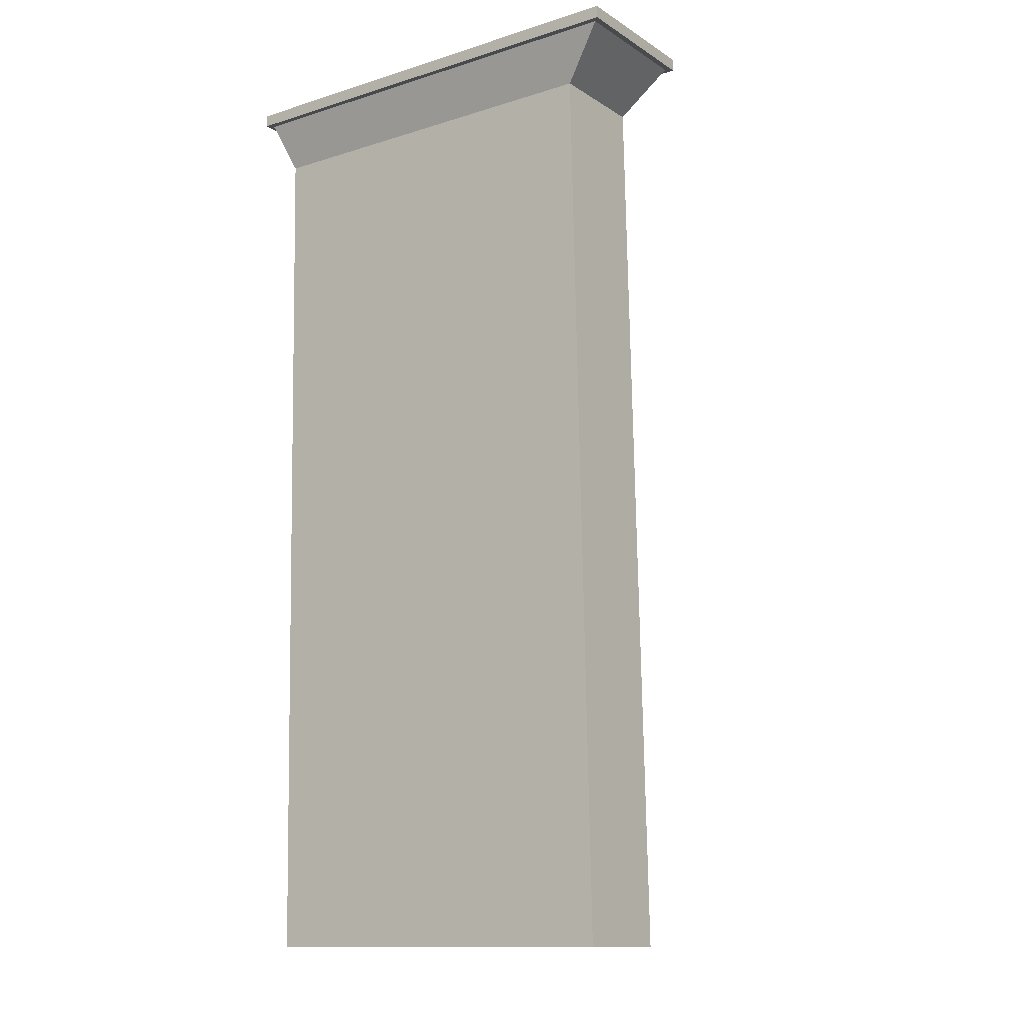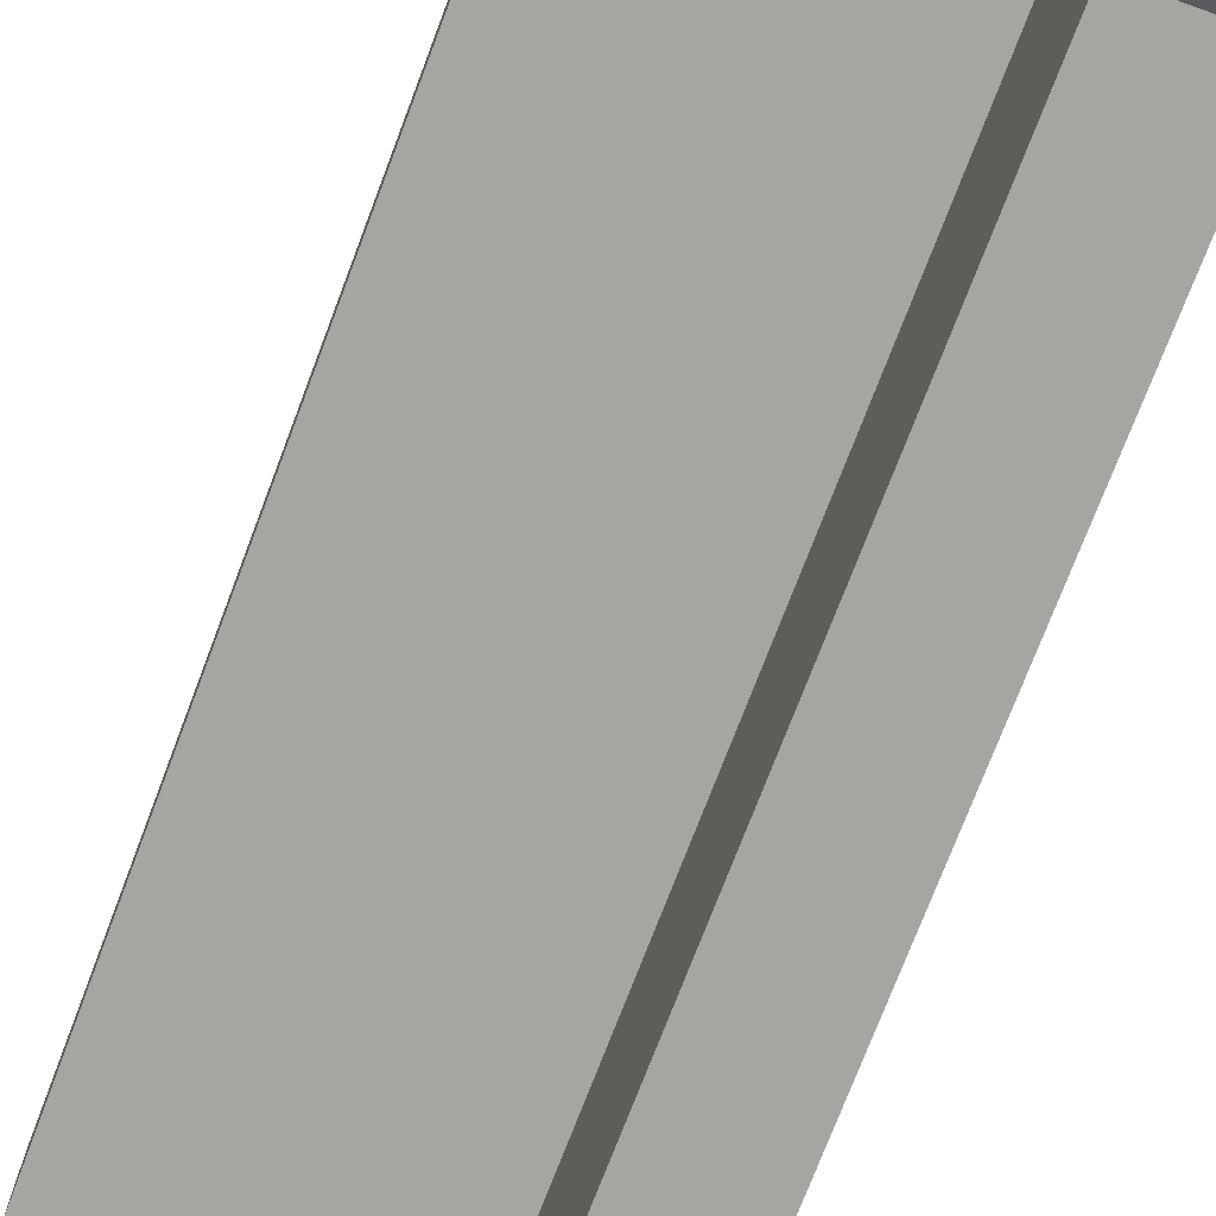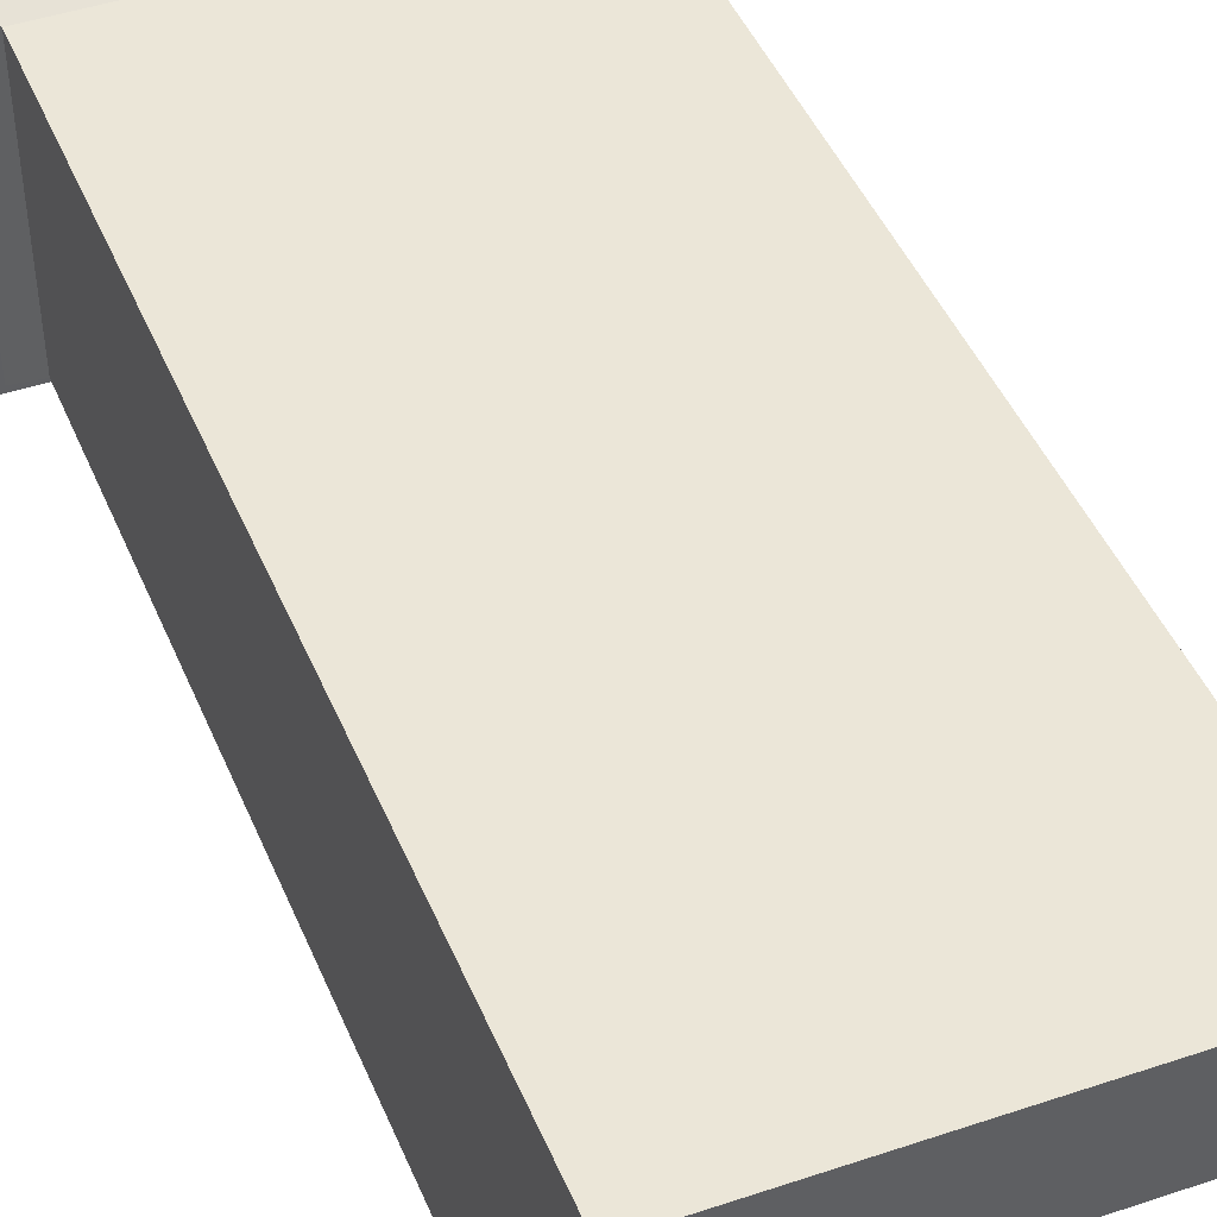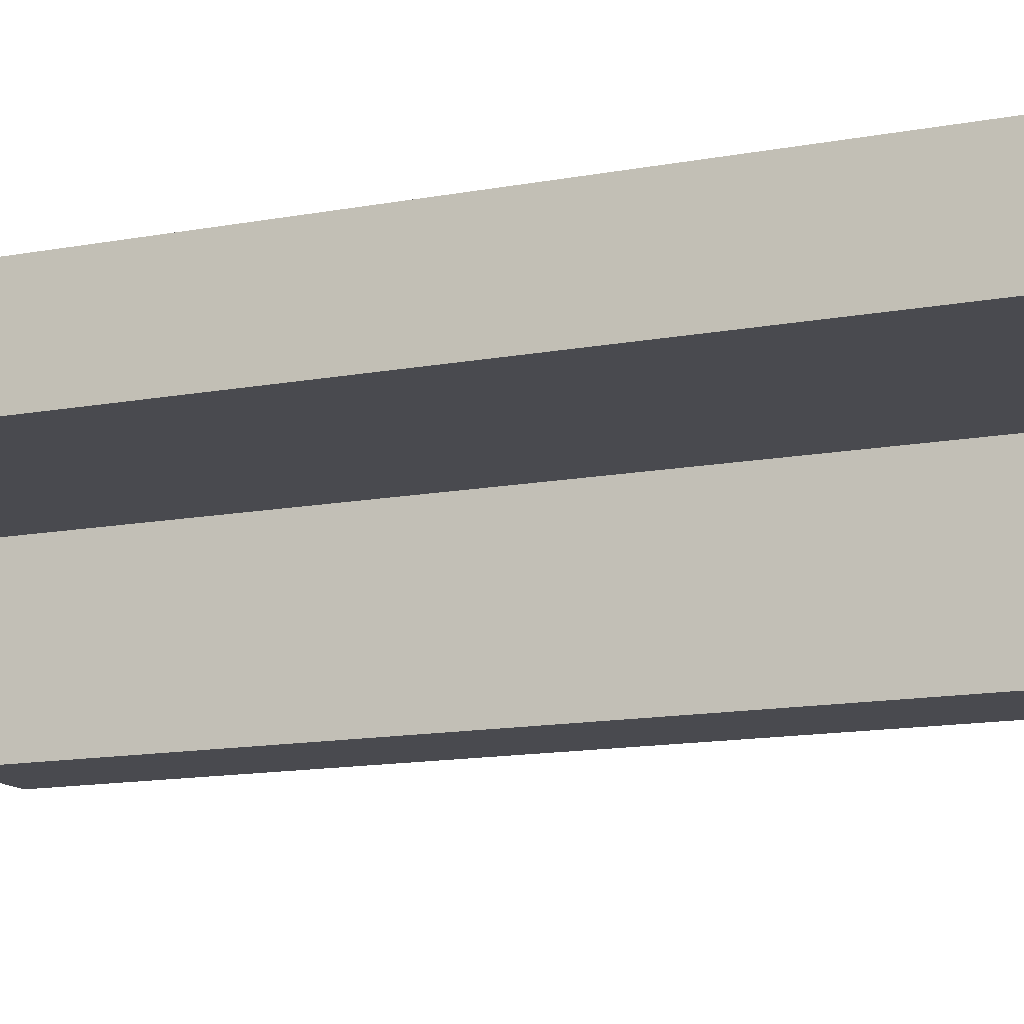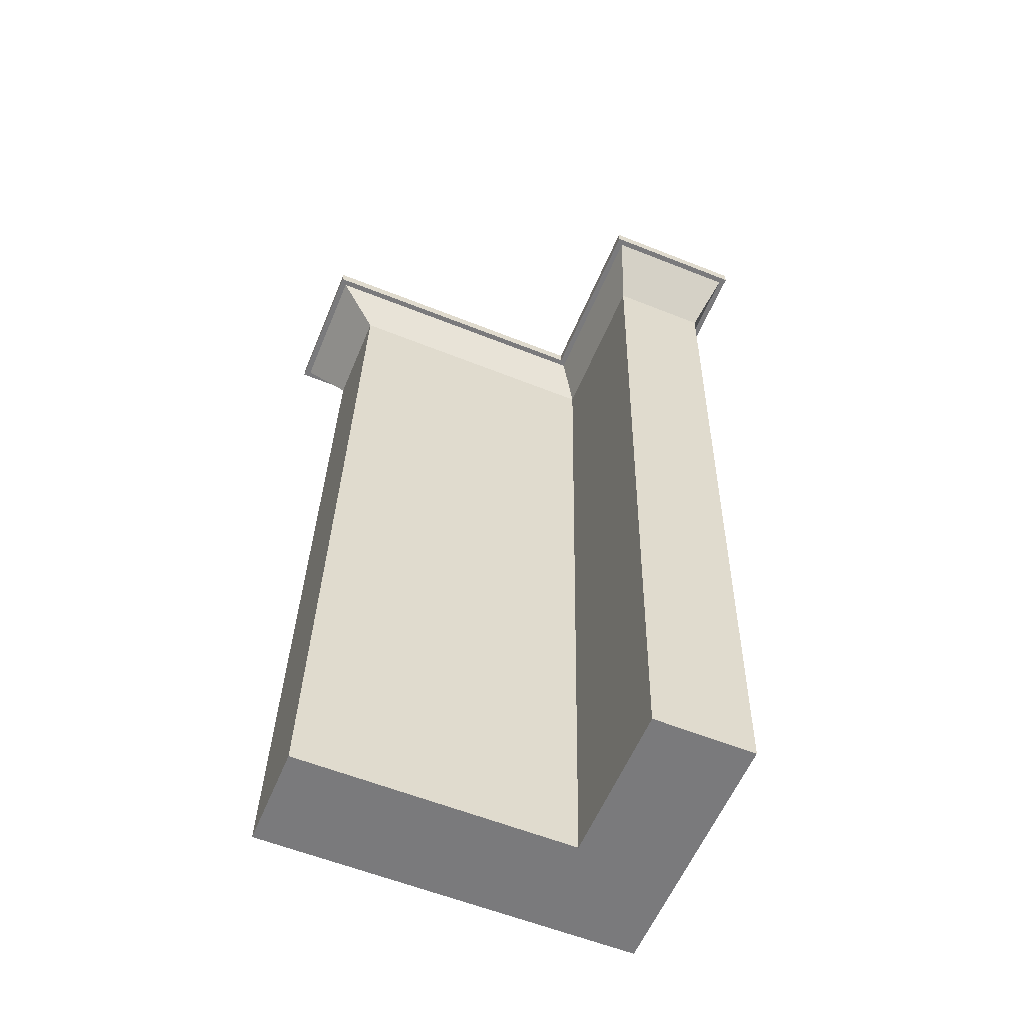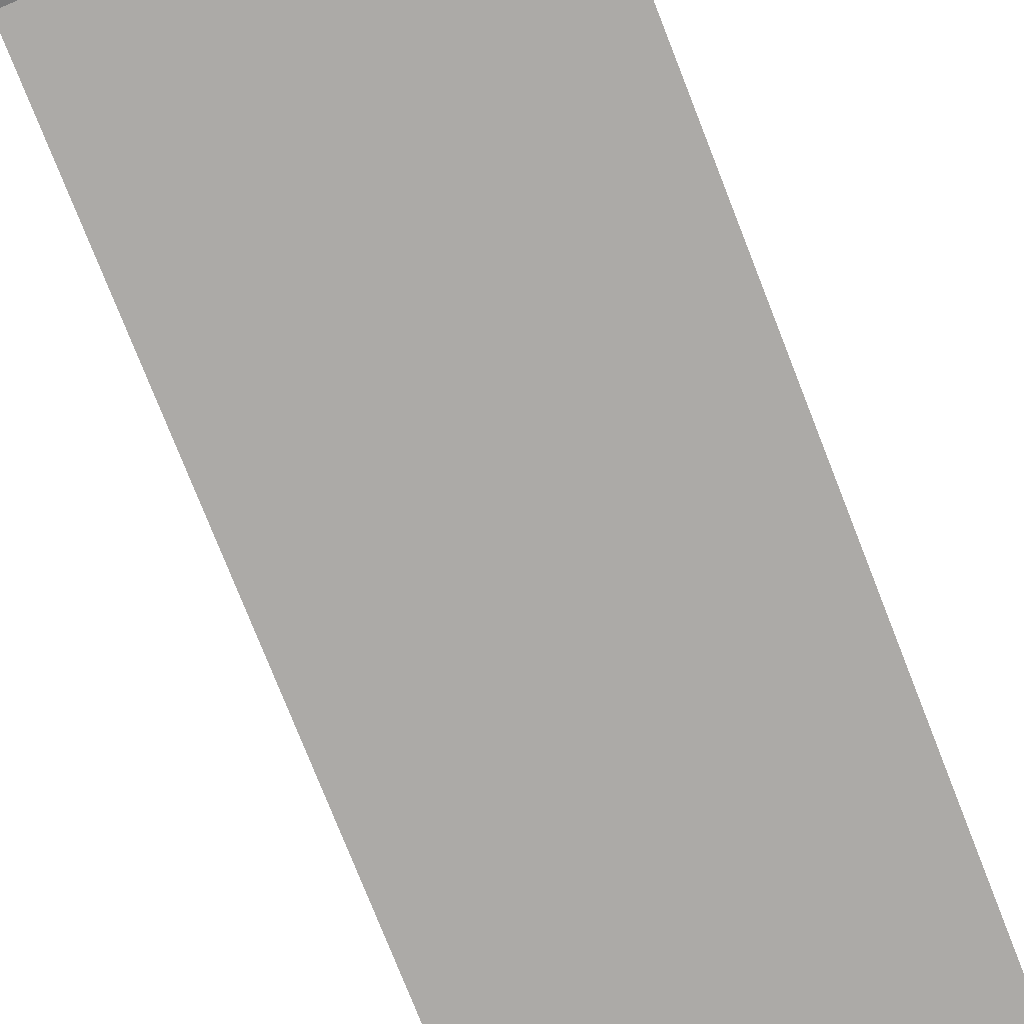
<metadata>
{"format":"obj","ext":"obj","renderer":"f3d","projection":"perspective","resolution":1024,"background":"white","views":[{"elev":-12.9,"azim":35.7,"up":"+Y"},{"elev":-73.6,"azim":160.5,"up":"+Z"},{"elev":46.1,"azim":-21.0,"up":"+Z"},{"elev":-13.5,"azim":114.2,"up":"+Z"},{"elev":-58.2,"azim":157.5,"up":"+Y"},{"elev":-76.1,"azim":-157.4,"up":"+Z"}]}
</metadata>
<code>
v -26 15 1.55e-06
v -25 15 -4.768e-07
v -25 17 -4.768e-07
v -26 17 1.55e-06
v -25 17 -54
v -26 15 -54
v -26 17 -54
v -25 15 -54
v 47 15 -0.001199
v 47 15 -1.001
v 47 17 -1.001
v 47 17 -0.001199
v -26 17 -1
v -26 15 1.55e-06
v -26 17 1.55e-06
v -26 15 -1
v -25 17 -1
v -26 17 -1
v -26 17 1.55e-06
v -25 17 -4.768e-07
v -26 15 1.55e-06
v -25 15 -1
v -25 15 -4.768e-07
v -26 15 -1
v -2 15 5.96e-07
v 46 15 -0.001199
v 46 17 -0.001199
v -2 17 5.96e-07
v 47 15 -0.001199
v 47 17 -0.001199
v 46 17 -24
v -2 15 -24
v -2 17 -24
v 46 15 -24
v 47 17 -24
v 47 15 -24
v 47 17 -1.001
v 46 17 -1.001
v 46 17 -0.001199
v 47 17 -0.001199
v -2 17 -1
v -2 17 5.96e-07
v 46 15 -0.001199
v 47 15 -1.001
v 47 15 -0.001199
v 46 15 -1.001
v -2 15 5.96e-07
v -2 15 -1
v 47 15 -23
v 47 17 -23
v 47 15 -24
v 47 17 -24
v -26 17 -23
v -26 15 -23
v -26 17 -24
v -26 15 -24
v -25 17 -24
v -26 17 -24
v -26 17 -23
v -25 17 -23
v -26 15 -23
v -25 15 -24
v -25 15 -23
v -26 15 -24
v 47 17 -24
v 46 17 -24
v 46 17 -23
v 47 17 -23
v -2 17 -24
v -2 17 -23
v 46 15 -23
v -2 15 -23
v -2 15 -1
v 46 15 -1.001
v 46 15 -23
v 47 15 -24
v 47 15 -23
v 46 15 -24
v -2 15 -23
v -2 15 -24
v -2.129 -133 -3.831
v 42 -133 -20.17
v 42 -133 -3.833
v -2.129 -133 -20.17
v -3 15 7.153e-07
v -3 17 7.153e-07
v -3 17 -54
v -3 15 -54
v -2 17 -54
v -2 15 -54
v -3 17 -1
v -3 17 7.153e-07
v -3 15 7.153e-07
v -3 15 -1
v -3 17 -24
v -3 17 -23
v -3 15 -24
v -25 15 -24
v -25 15 -23
v -3 15 -23
v -3 15 -1
v -25 15 -1
v -3 15 -23
v -3 15 -24
v -19.21 -133 -20.17
v -2.871 -133 -20.91
v -2.871 -133 -20.17
v -19.21 -133 -20.91
v -2.871 -133 -3.831
v -19.21 -133 -3.831
v -26 17 -53
v -26 15 -53
v -26 17 -54
v -26 15 -54
v -2 15 -24
v -2 15 -53
v -2 17 -53
v -2 17 -24
v -2 15 -54
v -2 17 -54
v -25 17 -54
v -26 17 -54
v -26 17 -53
v -25 17 -53
v -26 15 -53
v -25 15 -54
v -25 15 -53
v -26 15 -54
v -2 17 -54
v -3 17 -54
v -3 17 -53
v -2 17 -53
v -3 15 -53
v -25 15 -53
v -3 15 -53
v -2 15 -54
v -2 15 -53
v -3 15 -54
v -2.871 -133 -46
v -19.21 -133 -46
v -3 17 -53
v -25 17 -53
v -3 15 -53
v -25 15 -53
v -25 17 -53
v -25 17 -24
v -25 15 -53
v -25 15 -24
v -3 17 -24
v -3 17 -53
v -3 15 -24
v -3 15 -53
v -25 17 -23
v -25 15 -23
v -3 17 -23
v -3 15 -23
v -25 17 -23
v -25 17 -1
v -25 15 -23
v -25 15 -1
v 46 17 -1.001
v 46 17 -23
v 46 15 -1.001
v 46 15 -23
v -25 17 -1
v -3 17 -1
v -25 15 -1
v -3 15 -1
v -2 17 -23
v -3 17 -23
v -2 15 -23
v -3 15 -23
v -2 17 -1
v -2 15 -1
v 46 17 -23
v -2 17 -23
v 46 15 -23
v -2 15 -23
v 46 17 -1.001
v 46 15 -1.001
v -3 15 -53
v -3 15 -24
v -6 7 -46
v -6 7 -20.91
v -3 15 -23
v -2 15 -23
v -6 7 -20.17
v -5 7 -20.17
v -25 15 -24
v -25 15 -53
v -22 7 -20.91
v -22 7 -46
v -25 15 -53
v -3 15 -53
v -22 7 -46
v -6 7 -46
v -3 15 -23
v -6 7 -20.17
v -2 15 -23
v 46 15 -23
v -5 7 -20.17
v 39 7 -20.17
v -25 15 -23
v -22 7 -20.17
v -3 15 -1
v -25 15 -1
v -6 7 -3.831
v -22 7 -3.831
v -25 15 -1
v -25 15 -23
v -22 7 -3.831
v -22 7 -20.17
v -2 15 -1
v -5 7 -3.831
v 46 15 -23
v 46 15 -1.001
v 39 7 -20.17
v 39 7 -3.833
v 46 15 -1.001
v -2 15 -1
v 39 7 -3.833
v -5 7 -3.831
v -6 7 -46
v -6 7 -20.91
v -2.871 -133 -46
v -2.871 -133 -20.91
v -6 7 -20.17
v -5 7 -20.17
v -2.871 -133 -20.17
v -2.129 -133 -20.17
v -22 7 -20.91
v -22 7 -46
v -19.21 -133 -20.91
v -19.21 -133 -46
v -22 7 -46
v -6 7 -46
v -19.21 -133 -46
v -2.871 -133 -46
v -6 7 -20.17
v -2.871 -133 -20.17
v -5 7 -20.17
v 39 7 -20.17
v -2.129 -133 -20.17
v 42 -133 -20.17
v -22 7 -20.17
v -22 7 -20.91
v -19.21 -133 -20.17
v -19.21 -133 -20.91
v -6 7 -3.831
v -22 7 -3.831
v -2.871 -133 -3.831
v -19.21 -133 -3.831
v -22 7 -3.831
v -22 7 -20.17
v -19.21 -133 -3.831
v -5 7 -3.831
v -6 7 -3.831
v -2.129 -133 -3.831
v 39 7 -20.17
v 39 7 -3.833
v 42 -133 -20.17
v 42 -133 -3.833
v 39 7 -3.833
v -5 7 -3.831
v 42 -133 -3.833
v -2.129 -133 -3.831
g submesh0
f 1 2 3
f 4 1 3
f 5 6 7
f 5 8 6
f 9 10 11
f 12 9 11
f 13 14 15
f 13 16 14
f 17 18 19
f 20 17 19
f 21 22 23
f 21 24 22
f 25 26 27
f 28 25 27
f 26 29 30
f 27 26 30
f 31 32 33
f 31 34 32
f 35 34 31
f 35 36 34
f 37 38 39
f 40 37 39
f 38 41 42
f 39 38 42
f 43 44 45
f 43 46 44
f 47 46 43
f 47 48 46
f 10 49 50
f 11 10 50
f 49 51 52
f 50 49 52
f 53 16 13
f 53 54 16
f 55 54 53
f 55 56 54
f 57 58 59
f 60 57 59
f 60 59 18
f 17 60 18
f 61 62 63
f 61 64 62
f 24 63 22
f 24 61 63
f 65 66 67
f 68 65 67
f 68 67 38
f 37 68 38
f 66 69 70
f 67 66 70
f 71 72 73
f 74 71 73
f 75 76 77
f 75 78 76
f 46 77 44
f 46 75 77
f 79 78 75
f 79 80 78
f 81 82 83
f 81 84 82
f 2 85 86
f 3 2 86
f 85 25 28
f 86 85 28
f 87 8 5
f 87 88 8
f 89 88 87
f 89 90 88
f 41 91 92
f 42 41 92
f 91 17 20
f 92 91 20
f 93 48 47
f 93 94 48
f 23 94 93
f 23 22 94
f 69 95 96
f 70 69 96
f 97 98 99
f 100 97 99
f 72 100 101
f 73 72 101
f 100 99 102
f 101 100 102
f 103 80 79
f 103 104 80
f 105 106 107
f 105 108 106
f 109 84 81
f 109 107 84
f 110 107 109
f 110 105 107
f 111 56 55
f 111 112 56
f 113 112 111
f 113 114 112
f 115 116 117
f 118 115 117
f 116 119 120
f 117 116 120
f 121 122 123
f 124 121 123
f 124 123 58
f 57 124 58
f 125 126 127
f 125 128 126
f 64 127 62
f 64 125 127
f 129 130 131
f 132 129 131
f 132 131 95
f 69 132 95
f 130 121 124
f 131 130 124
f 133 134 98
f 97 133 98
f 135 136 137
f 135 138 136
f 104 137 80
f 104 135 137
f 127 138 135
f 127 126 138
f 108 139 106
f 108 140 139
f 141 142 143
f 142 144 143
f 145 146 147
f 146 148 147
f 149 150 151
f 150 152 151
f 146 153 148
f 153 154 148
f 155 149 156
f 149 151 156
f 157 158 159
f 158 160 159
f 161 162 163
f 162 164 163
f 165 166 167
f 166 168 167
f 169 170 171
f 170 172 171
f 166 173 168
f 173 174 168
f 175 176 177
f 176 178 177
f 173 179 174
f 179 180 174
f 181 182 183
f 182 184 183
f 185 186 187
f 186 188 187
f 189 190 191
f 190 192 191
f 193 194 195
f 194 196 195
f 182 197 184
f 197 198 184
f 199 200 201
f 200 202 201
f 203 189 204
f 189 191 204
f 205 206 207
f 206 208 207
f 209 210 211
f 210 212 211
f 213 205 214
f 205 207 214
f 215 216 217
f 216 218 217
f 219 220 221
f 220 222 221
f 223 224 225
f 224 226 225
f 227 228 229
f 228 230 229
f 231 232 233
f 232 234 233
f 235 236 237
f 236 238 237
f 224 239 226
f 239 240 226
f 241 242 243
f 242 244 243
f 245 246 247
f 246 248 247
f 249 250 251
f 250 252 251
f 253 254 255
f 254 247 255
f 256 257 258
f 257 251 258
f 259 260 261
f 260 262 261
f 263 264 265
f 264 266 265

</code>
